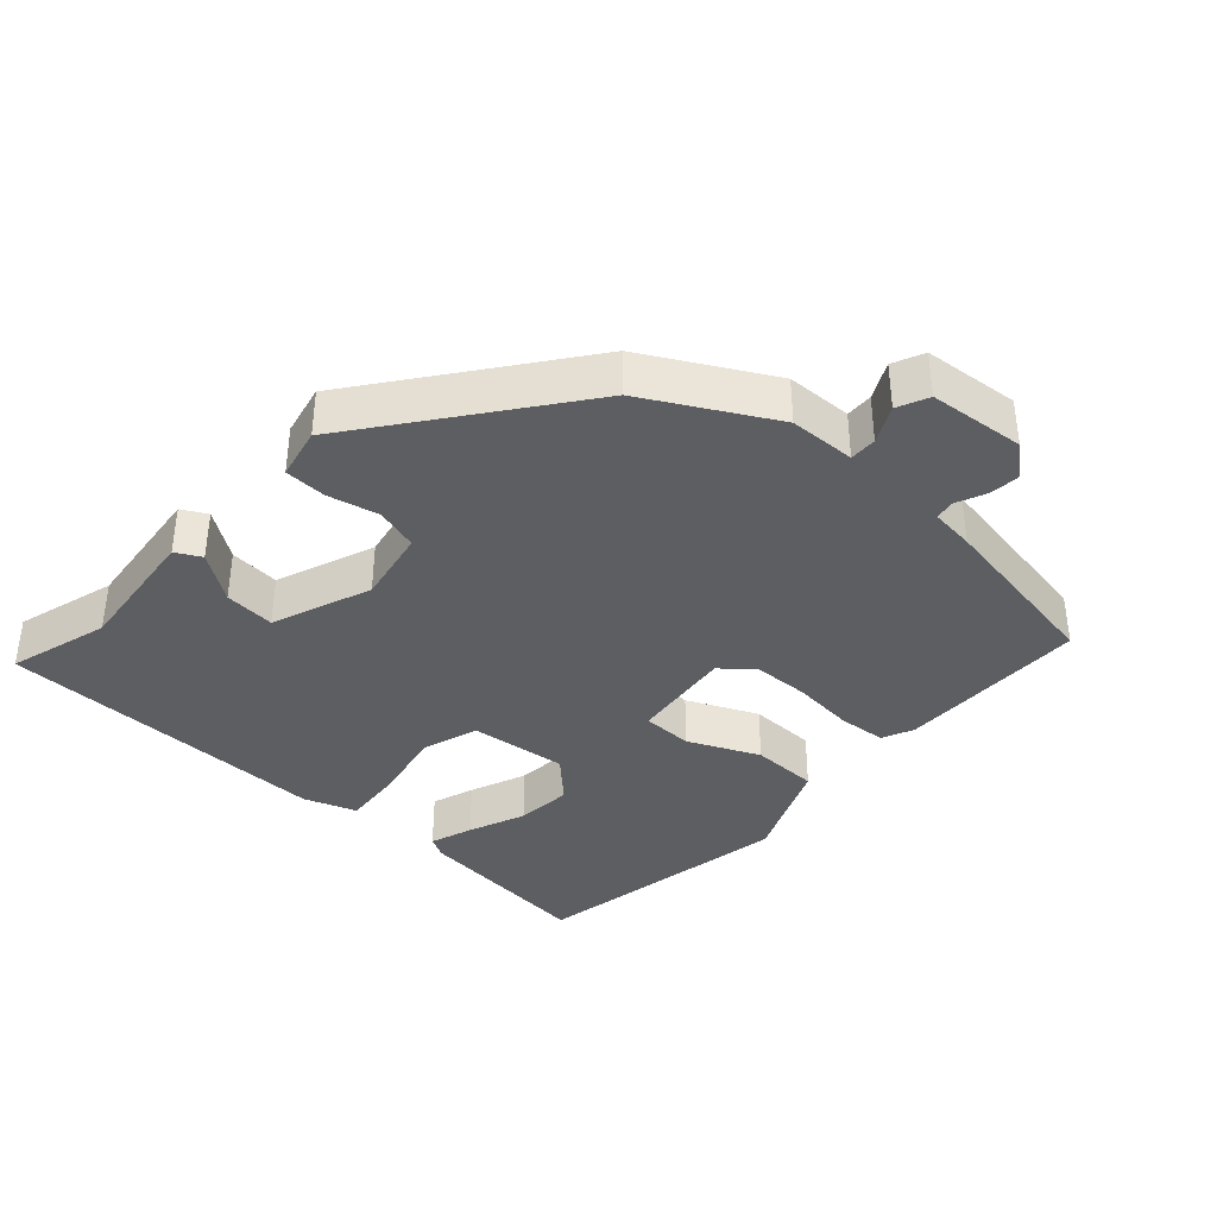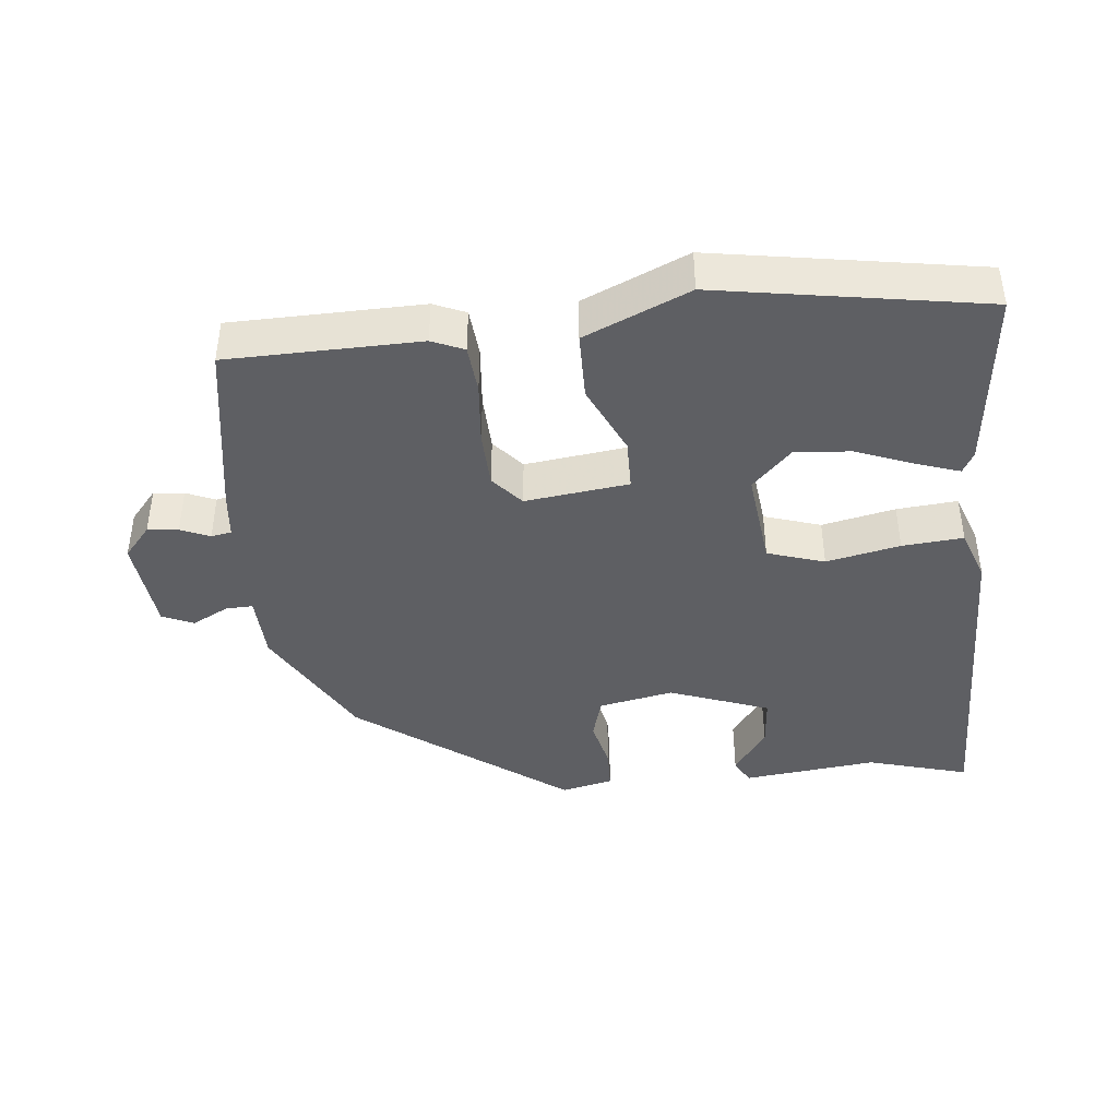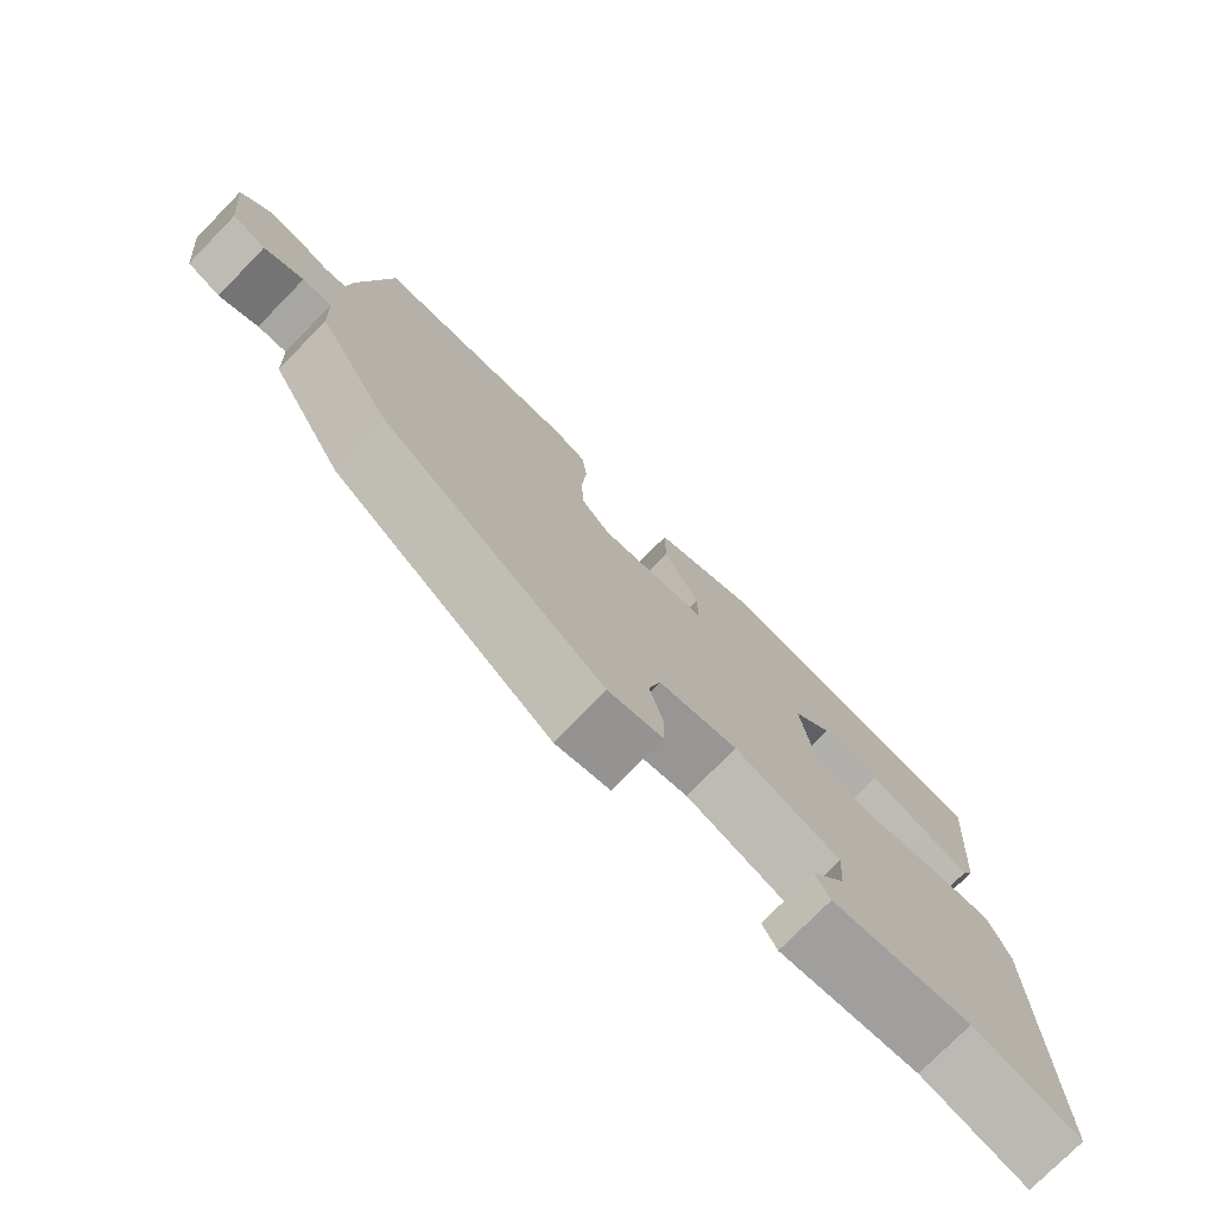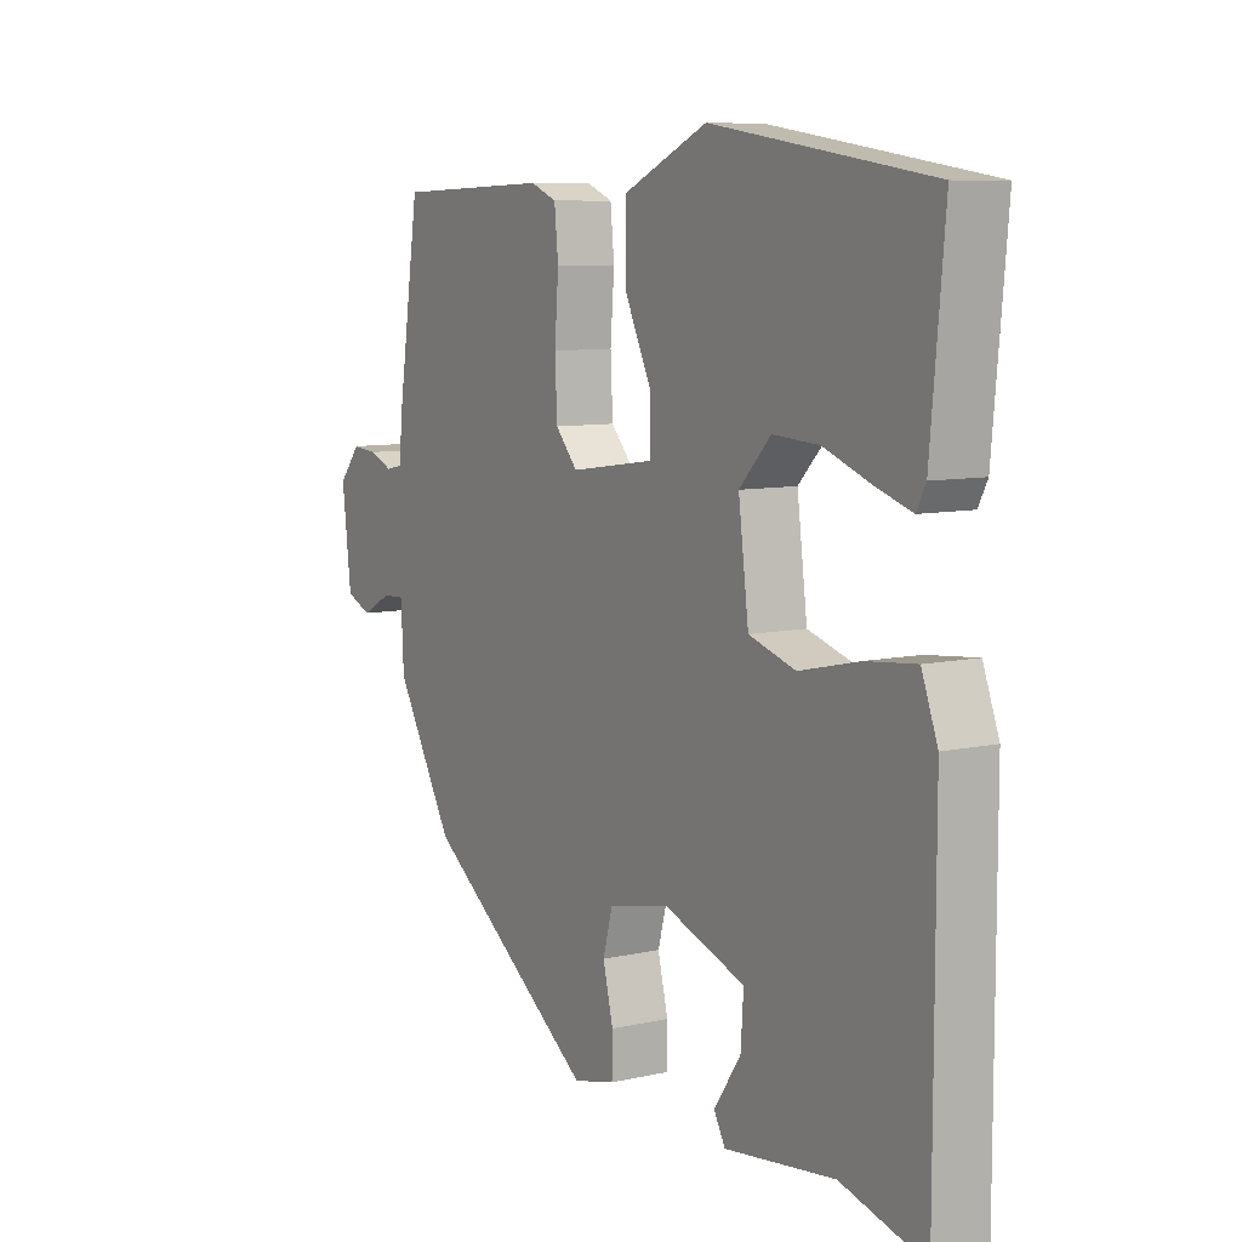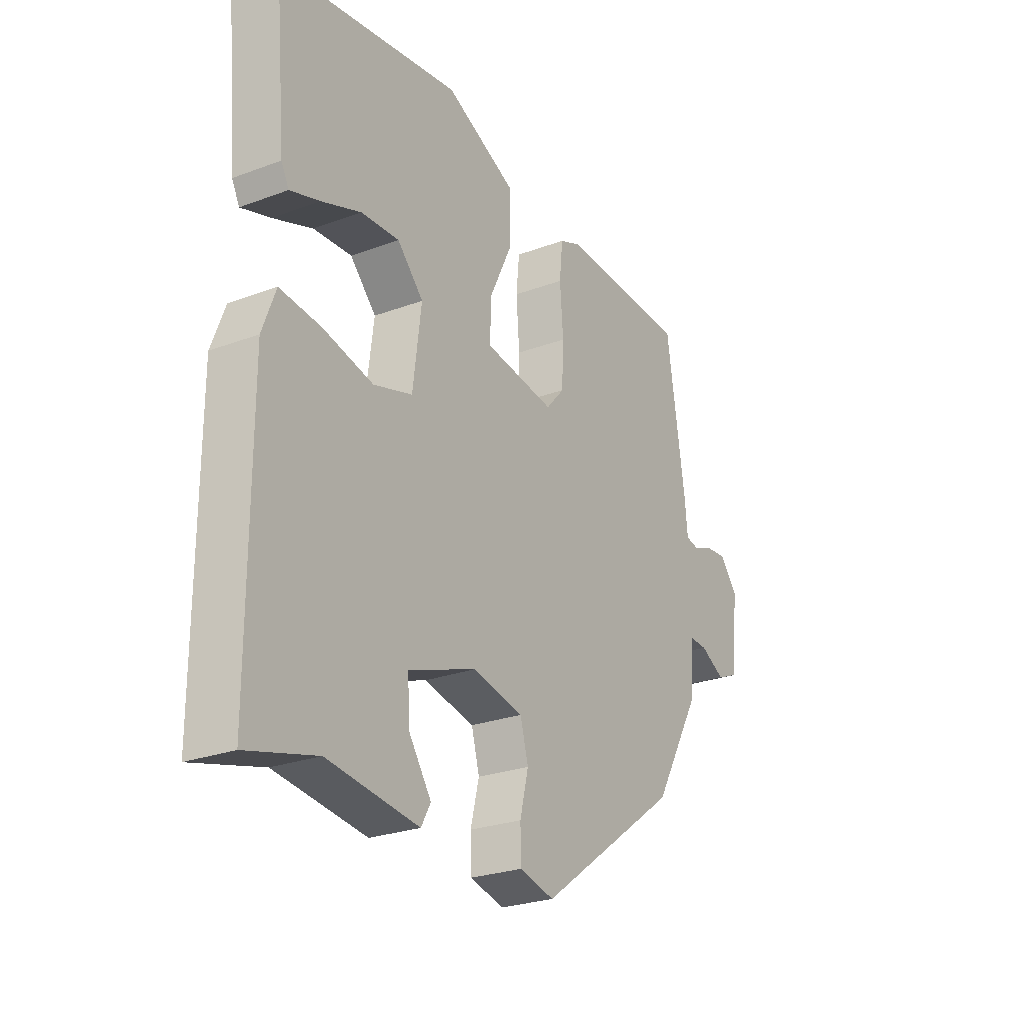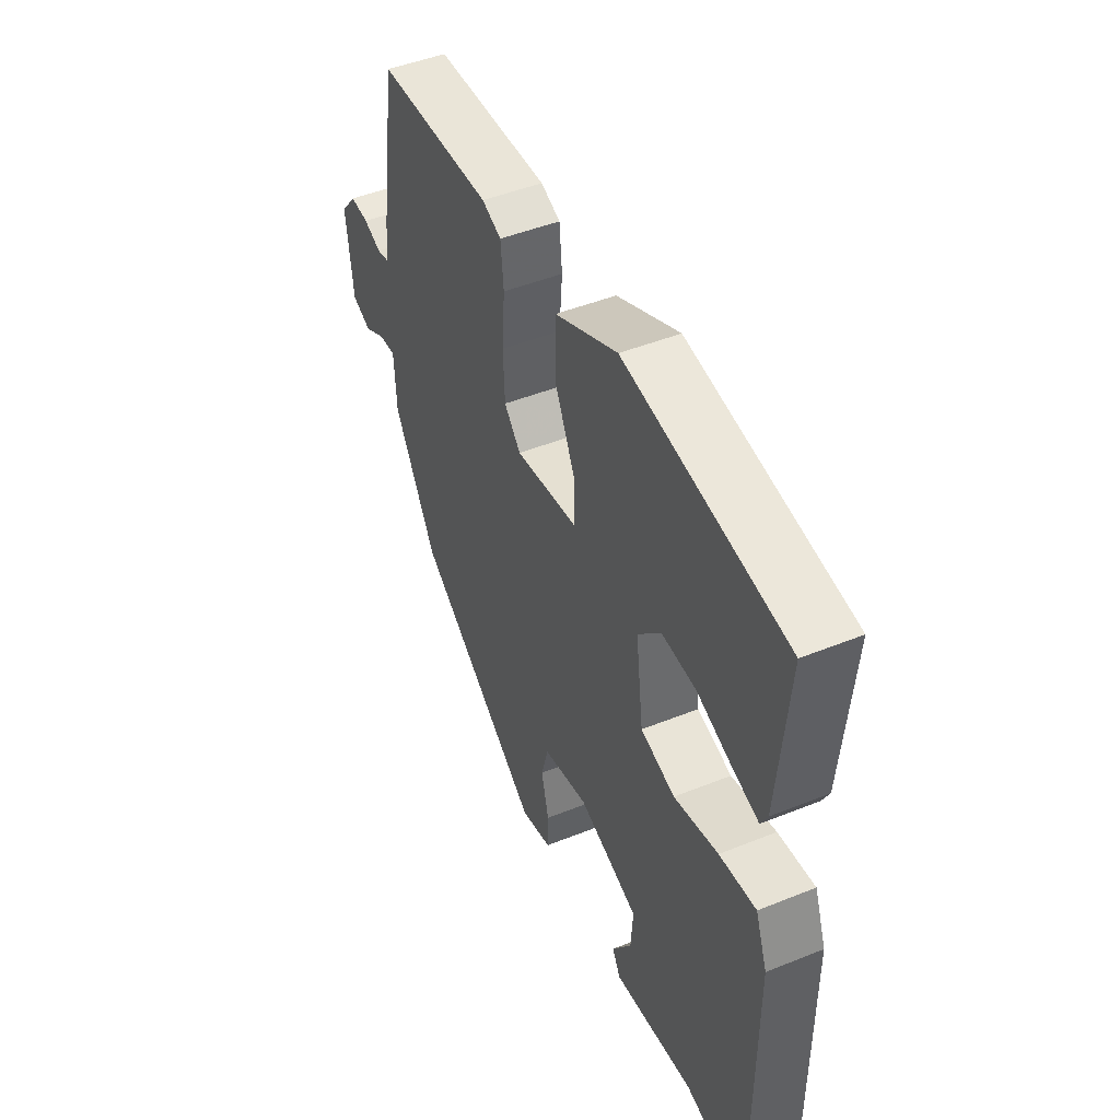
<metadata>
{"format":"obj","ext":"obj","renderer":"f3d","projection":"perspective","resolution":1024,"background":"white","views":[{"elev":-37.5,"azim":-133.4,"up":"+Y"},{"elev":-41.7,"azim":5.0,"up":"+Y"},{"elev":-76.1,"azim":-44.4,"up":"+Z"},{"elev":8.3,"azim":58.3,"up":"+Z"},{"elev":-25.8,"azim":120.8,"up":"+Z"},{"elev":46.8,"azim":65.4,"up":"+Z"}]}
</metadata>
<code>
v 0.488 0.07 -0.525
v 0.342 0.07 -0.486
v 0.15 0.07 -0.511
v 0.13 0.07 -0.475
v 0.177 0.07 -0.406
v 0.182 0.07 -0.333
v 0.038 0.07 -0.282
v -0.069 0.07 -0.305
v -0.086 0.07 -0.367
v -0.068 0.07 -0.44
v -0.069 0.07 -0.5
v -0.143 0.07 -0.518
v -0.444 0.07 -0.301
v -0.546 0.07 -0.124
v -0.551 0.07 -0.029
v -0.59 0.07 -0.031
v -0.642 0.07 -0.059
v -0.687 0.07 -0.04
v -0.703 0.07 0.098
v -0.665 0.07 0.144
v -0.621 0.07 0.14
v -0.579 0.07 0.123
v -0.55 0.07 0.129
v -0.544 0.07 0.193
v -0.505 0.07 0.45
v -0.231 0.07 0.459
v -0.185 0.07 0.44
v -0.178 0.07 0.371
v -0.185 0.07 0.281
v -0.181 0.07 0.2
v -0.142 0.07 0.156
v 0.006 0.07 0.177
v 0.006 0.07 0.25
v -0.042 0.07 0.35
v -0.042 0.07 0.447
v 0.107 0.07 0.515
v 0.489 0.07 0.457
v 0.465 0.07 0.194
v 0.449 0.07 0.163
v 0.387 0.07 0.183
v 0.304 0.07 0.214
v 0.223 0.07 0.219
v 0.168 0.07 0.161
v 0.186 0.07 0.021
v 0.268 0.07 -0.004
v 0.373 0.07 0.02
v 0.46 0.07 0.029
v 0.488 0.07 -0.046
v 0.488 0 -0.525
v 0.342 0 -0.486
v 0.15 0 -0.511
v 0.13 0 -0.475
v 0.177 0 -0.406
v 0.182 0 -0.333
v 0.038 0 -0.282
v -0.069 0 -0.305
v -0.086 0 -0.367
v -0.068 0 -0.44
v -0.069 0 -0.5
v -0.143 0 -0.518
v -0.444 0 -0.301
v -0.546 0 -0.124
v -0.551 0 -0.029
v -0.59 0 -0.031
v -0.642 0 -0.059
v -0.687 0 -0.04
v -0.703 0 0.098
v -0.665 0 0.144
v -0.621 0 0.14
v -0.579 0 0.123
v -0.55 0 0.129
v -0.544 0 0.193
v -0.505 0 0.45
v -0.231 0 0.459
v -0.185 0 0.44
v -0.178 0 0.371
v -0.185 0 0.281
v -0.181 0 0.2
v -0.142 0 0.156
v 0.006 0 0.177
v 0.006 0 0.25
v -0.042 0 0.35
v -0.042 0 0.447
v 0.107 0 0.515
v 0.489 0 0.457
v 0.465 0 0.194
v 0.449 0 0.163
v 0.387 0 0.183
v 0.304 0 0.214
v 0.223 0 0.219
v 0.168 0 0.161
v 0.186 0 0.021
v 0.268 0 -0.004
v 0.373 0 0.02
v 0.46 0 0.029
v 0.488 0 -0.046
f 45 46 47 48
f 45 48 1 2
f 44 45 2
f 38 39 40 41
f 36 37 38 41
f 36 41 42
f 33 34 35 36
f 32 33 36 42
f 26 27 28 29
f 26 29 30
f 23 24 25 26
f 23 26 30
f 22 23 30 31
f 20 21 22
f 19 20 22
f 16 17 18 19
f 15 16 19 22
f 12 13 14 15
f 12 15 22 31
f 9 10 11 12
f 8 9 12 31
f 2 3 4 5
f 2 5 6
f 44 2 6
f 43 44 6 7
f 32 42 43
f 31 32 43
f 7 8 31 43
f 96 95 94 93
f 50 49 96 93
f 50 93 92
f 89 88 87 86
f 89 86 85 84
f 90 89 84
f 84 83 82 81
f 90 84 81 80
f 77 76 75 74
f 78 77 74
f 74 73 72 71
f 78 74 71
f 79 78 71 70
f 70 69 68
f 70 68 67
f 67 66 65 64
f 70 67 64 63
f 63 62 61 60
f 79 70 63 60
f 60 59 58 57
f 79 60 57 56
f 53 52 51 50
f 54 53 50
f 54 50 92
f 55 54 92 91
f 91 90 80
f 91 80 79
f 91 79 56 55
f 1 49 50 2
f 2 50 51 3
f 3 51 52 4
f 4 52 53 5
f 5 53 54 6
f 6 54 55 7
f 7 55 56 8
f 8 56 57 9
f 9 57 58 10
f 10 58 59 11
f 11 59 60 12
f 12 60 61 13
f 13 61 62 14
f 14 62 63 15
f 15 63 64 16
f 16 64 65 17
f 17 65 66 18
f 18 66 67 19
f 19 67 68 20
f 20 68 69 21
f 21 69 70 22
f 22 70 71 23
f 23 71 72 24
f 24 72 73 25
f 25 73 74 26
f 26 74 75 27
f 27 75 76 28
f 28 76 77 29
f 29 77 78 30
f 30 78 79 31
f 31 79 80 32
f 32 80 81 33
f 33 81 82 34
f 34 82 83 35
f 35 83 84 36
f 36 84 85 37
f 37 85 86 38
f 38 86 87 39
f 39 87 88 40
f 40 88 89 41
f 41 89 90 42
f 42 90 91 43
f 43 91 92 44
f 44 92 93 45
f 45 93 94 46
f 46 94 95 47
f 47 95 96 48
f 48 96 49 1

</code>
